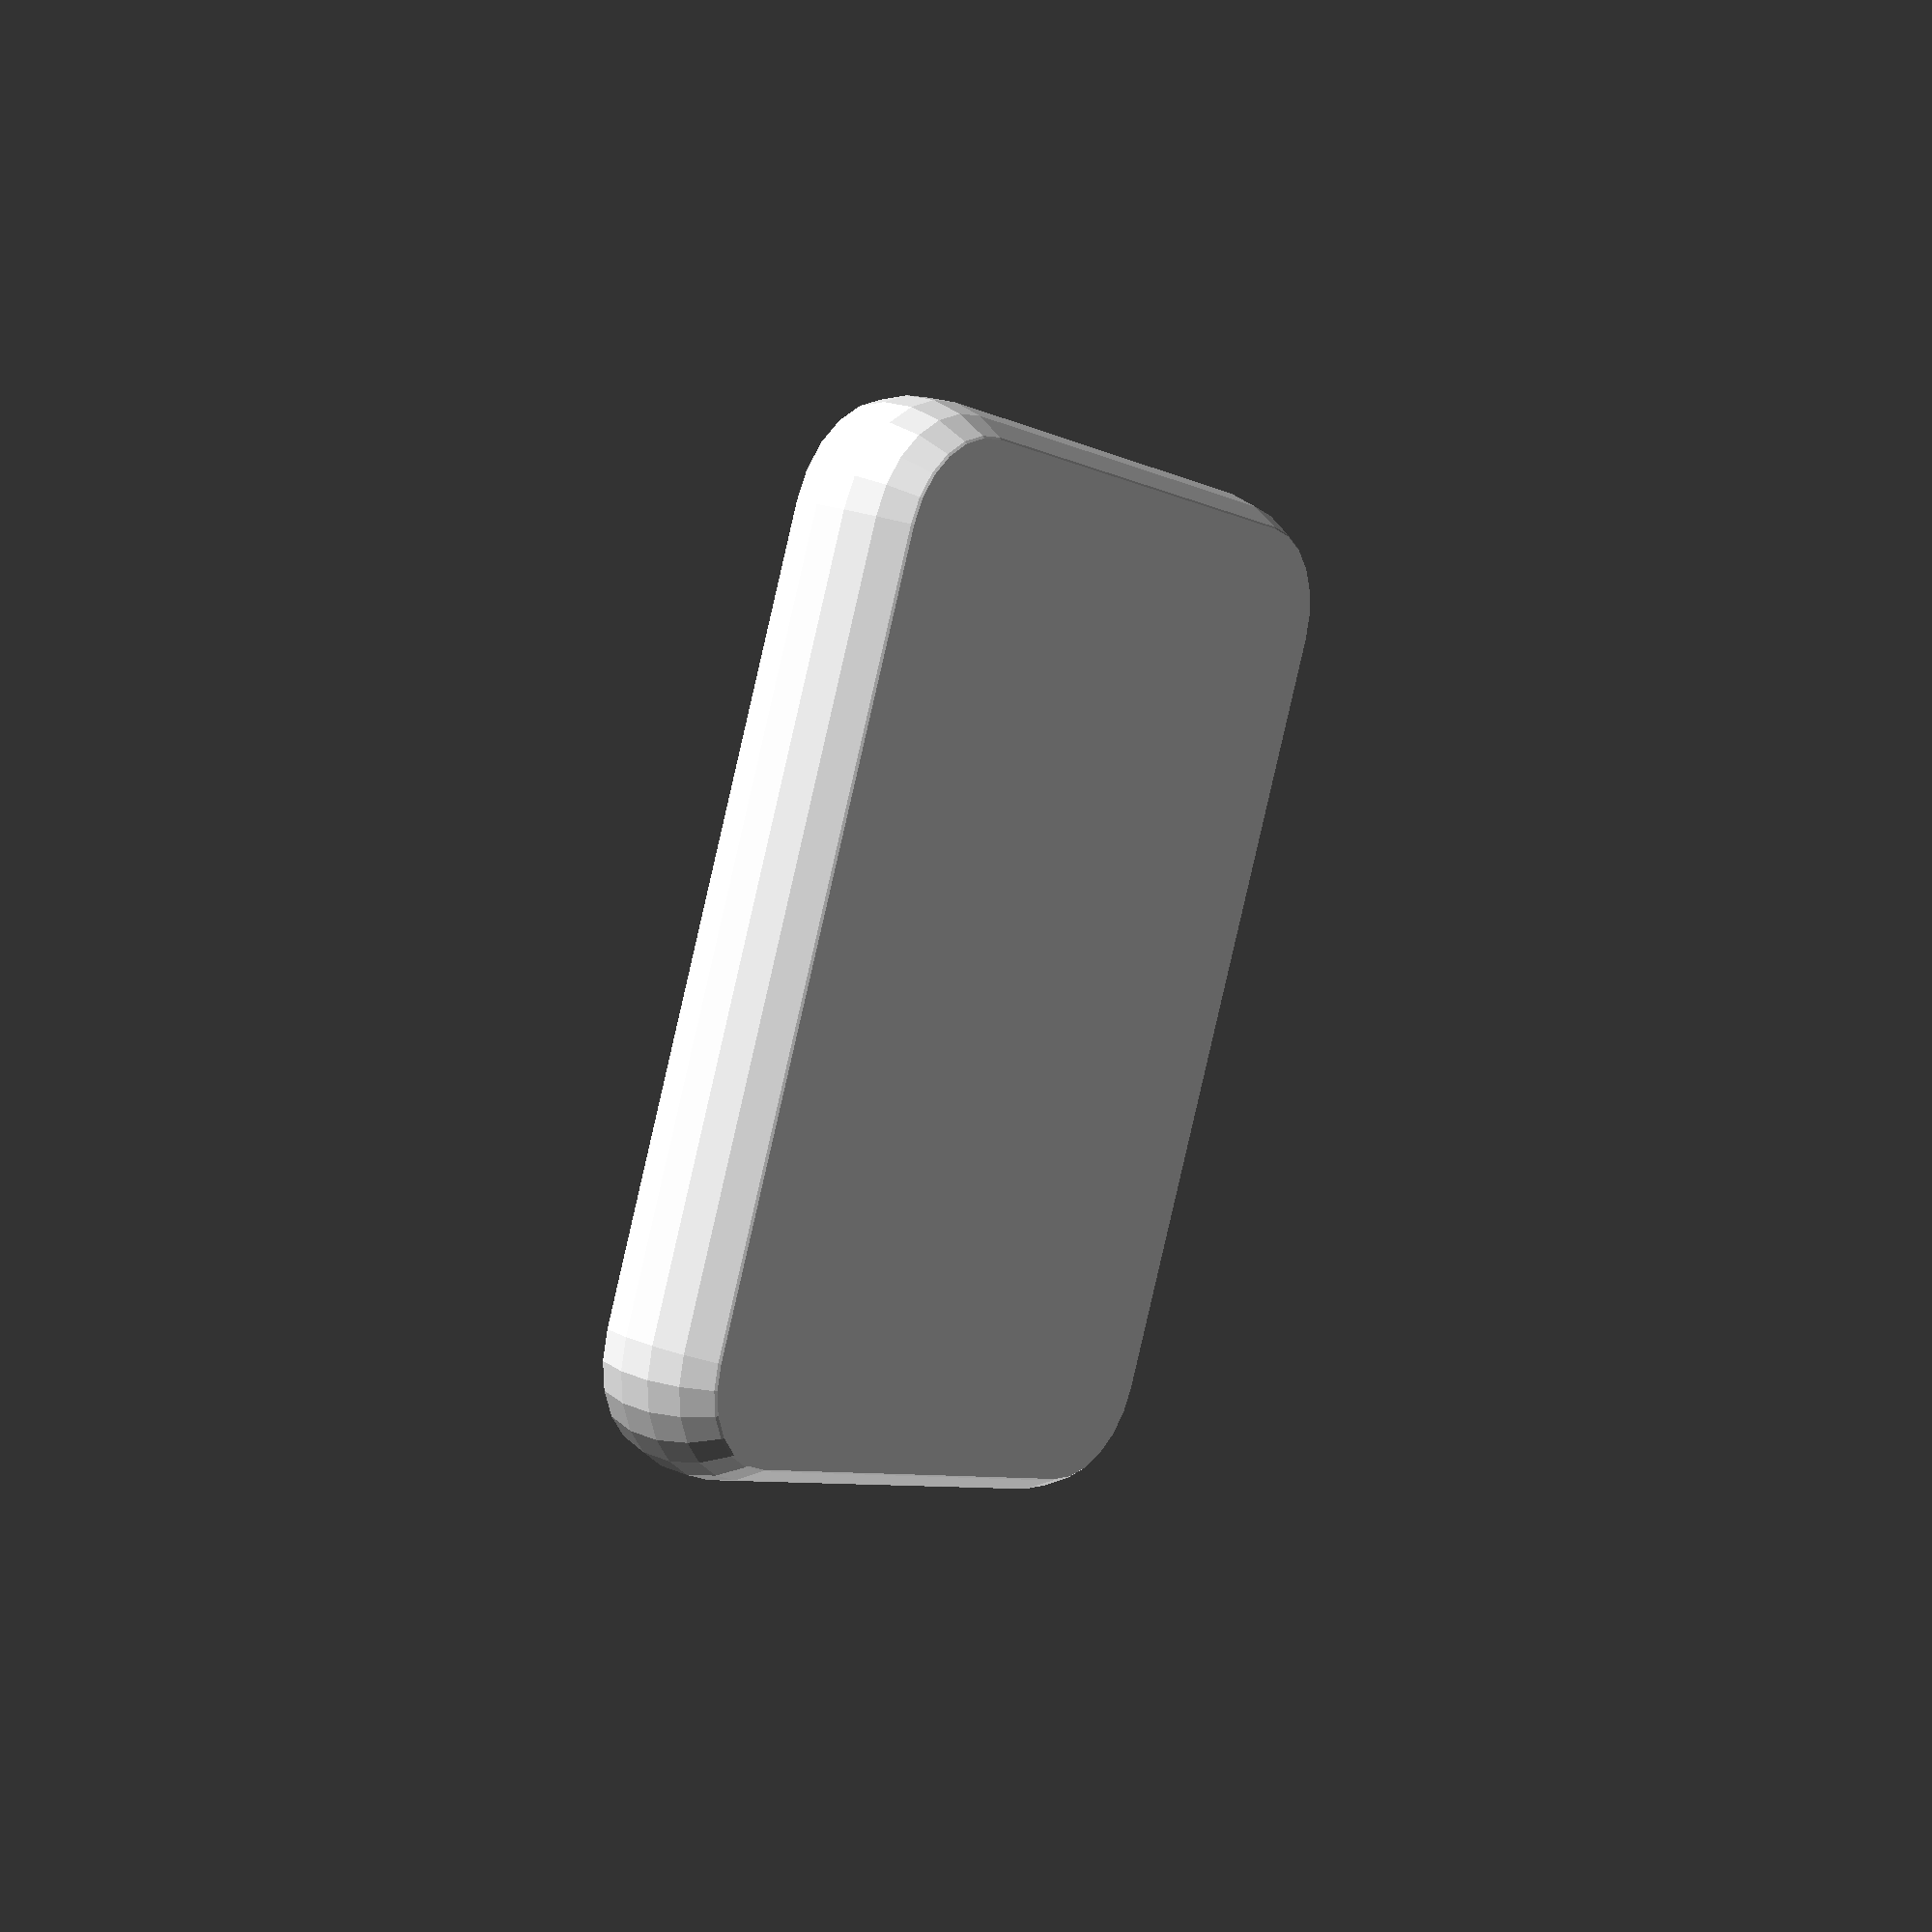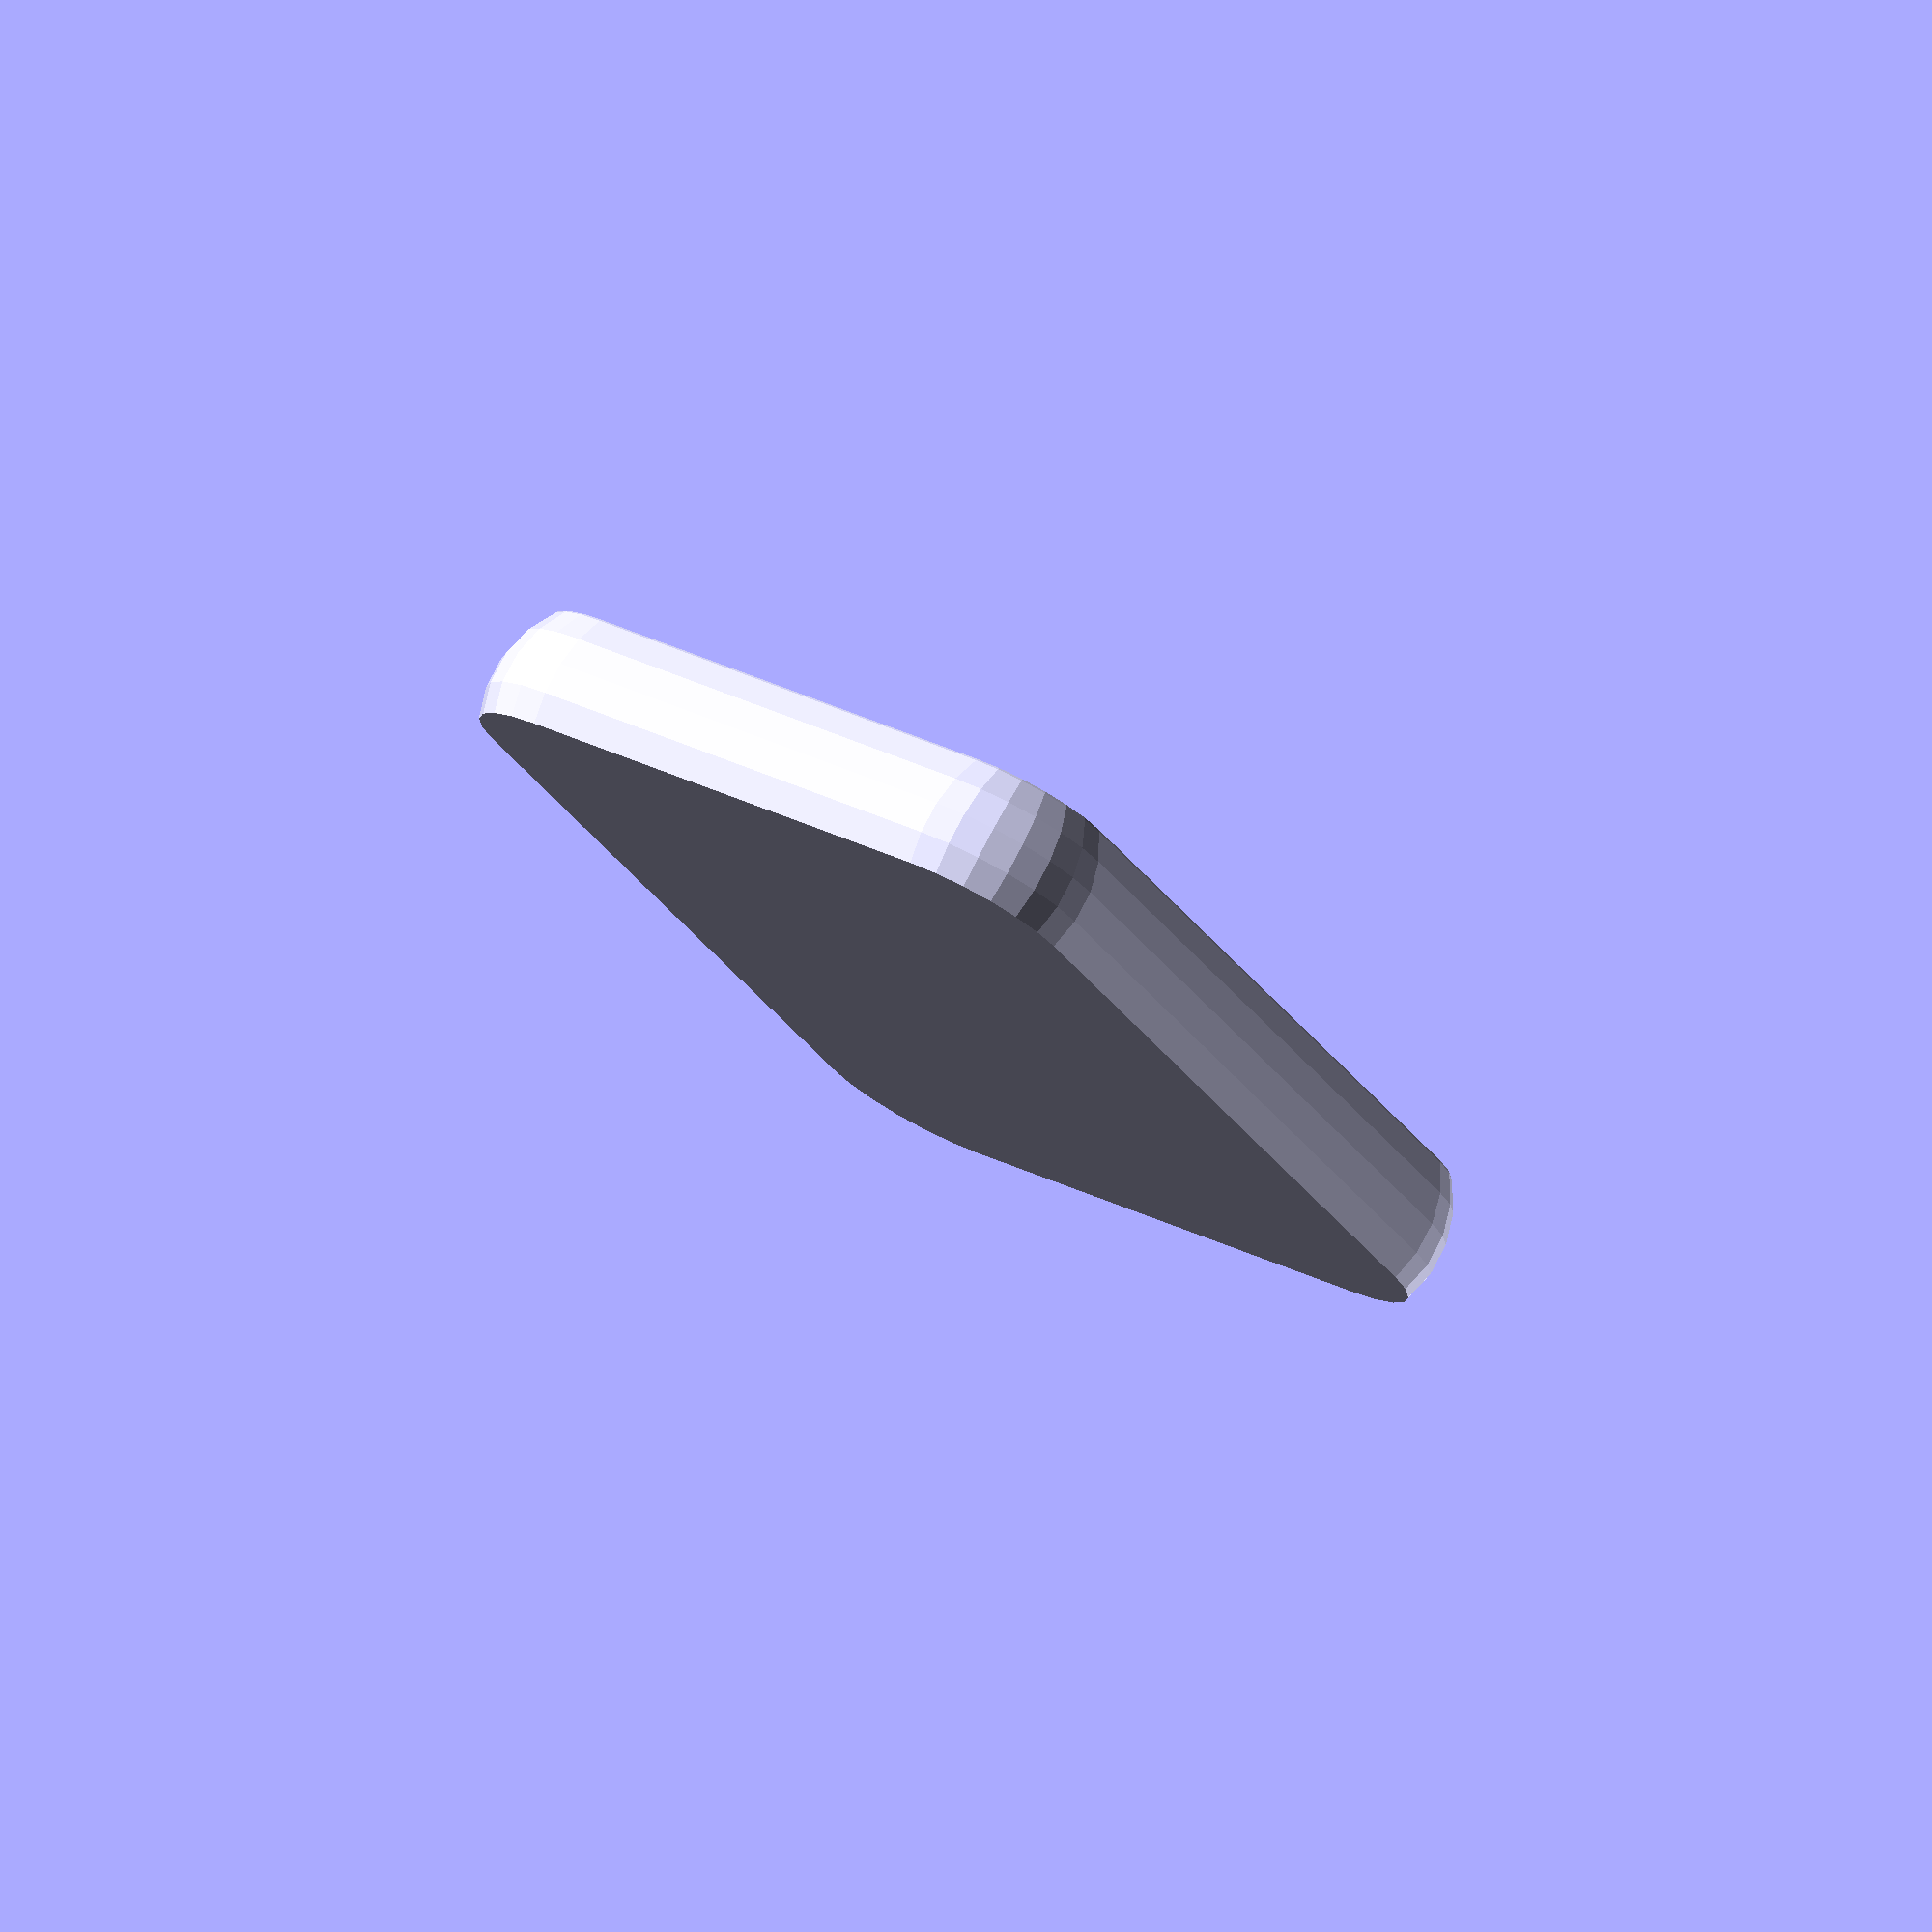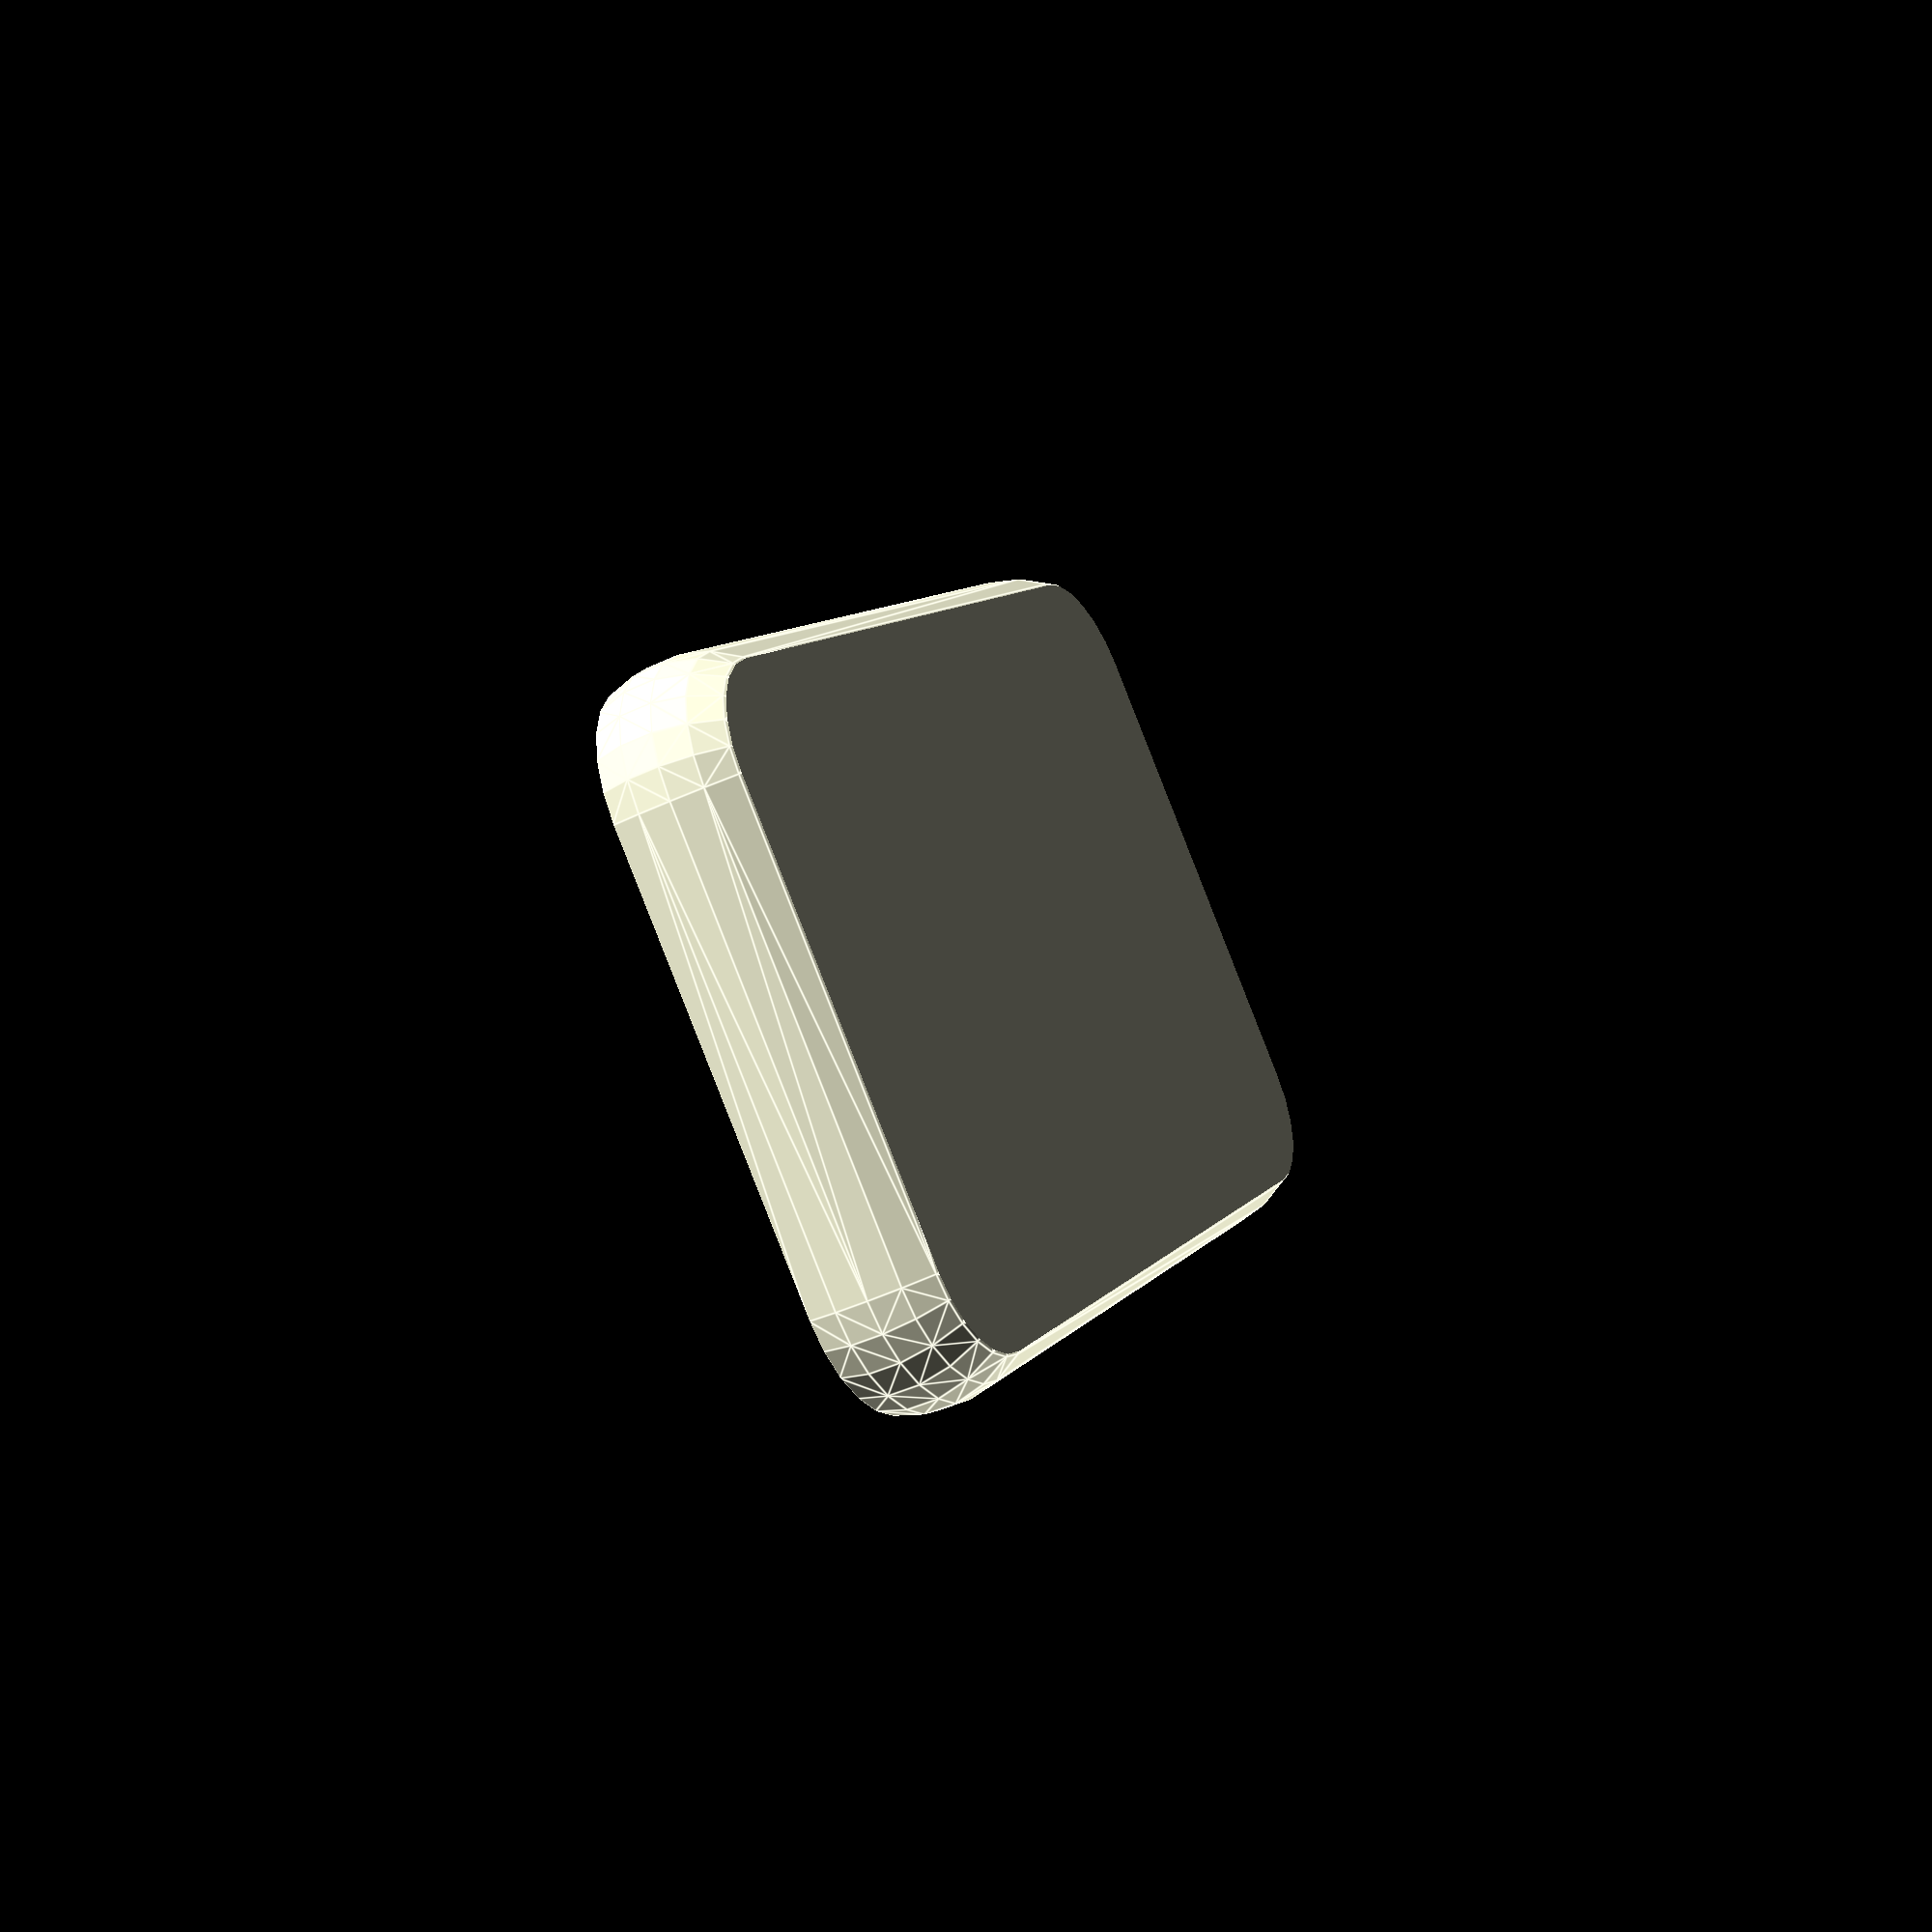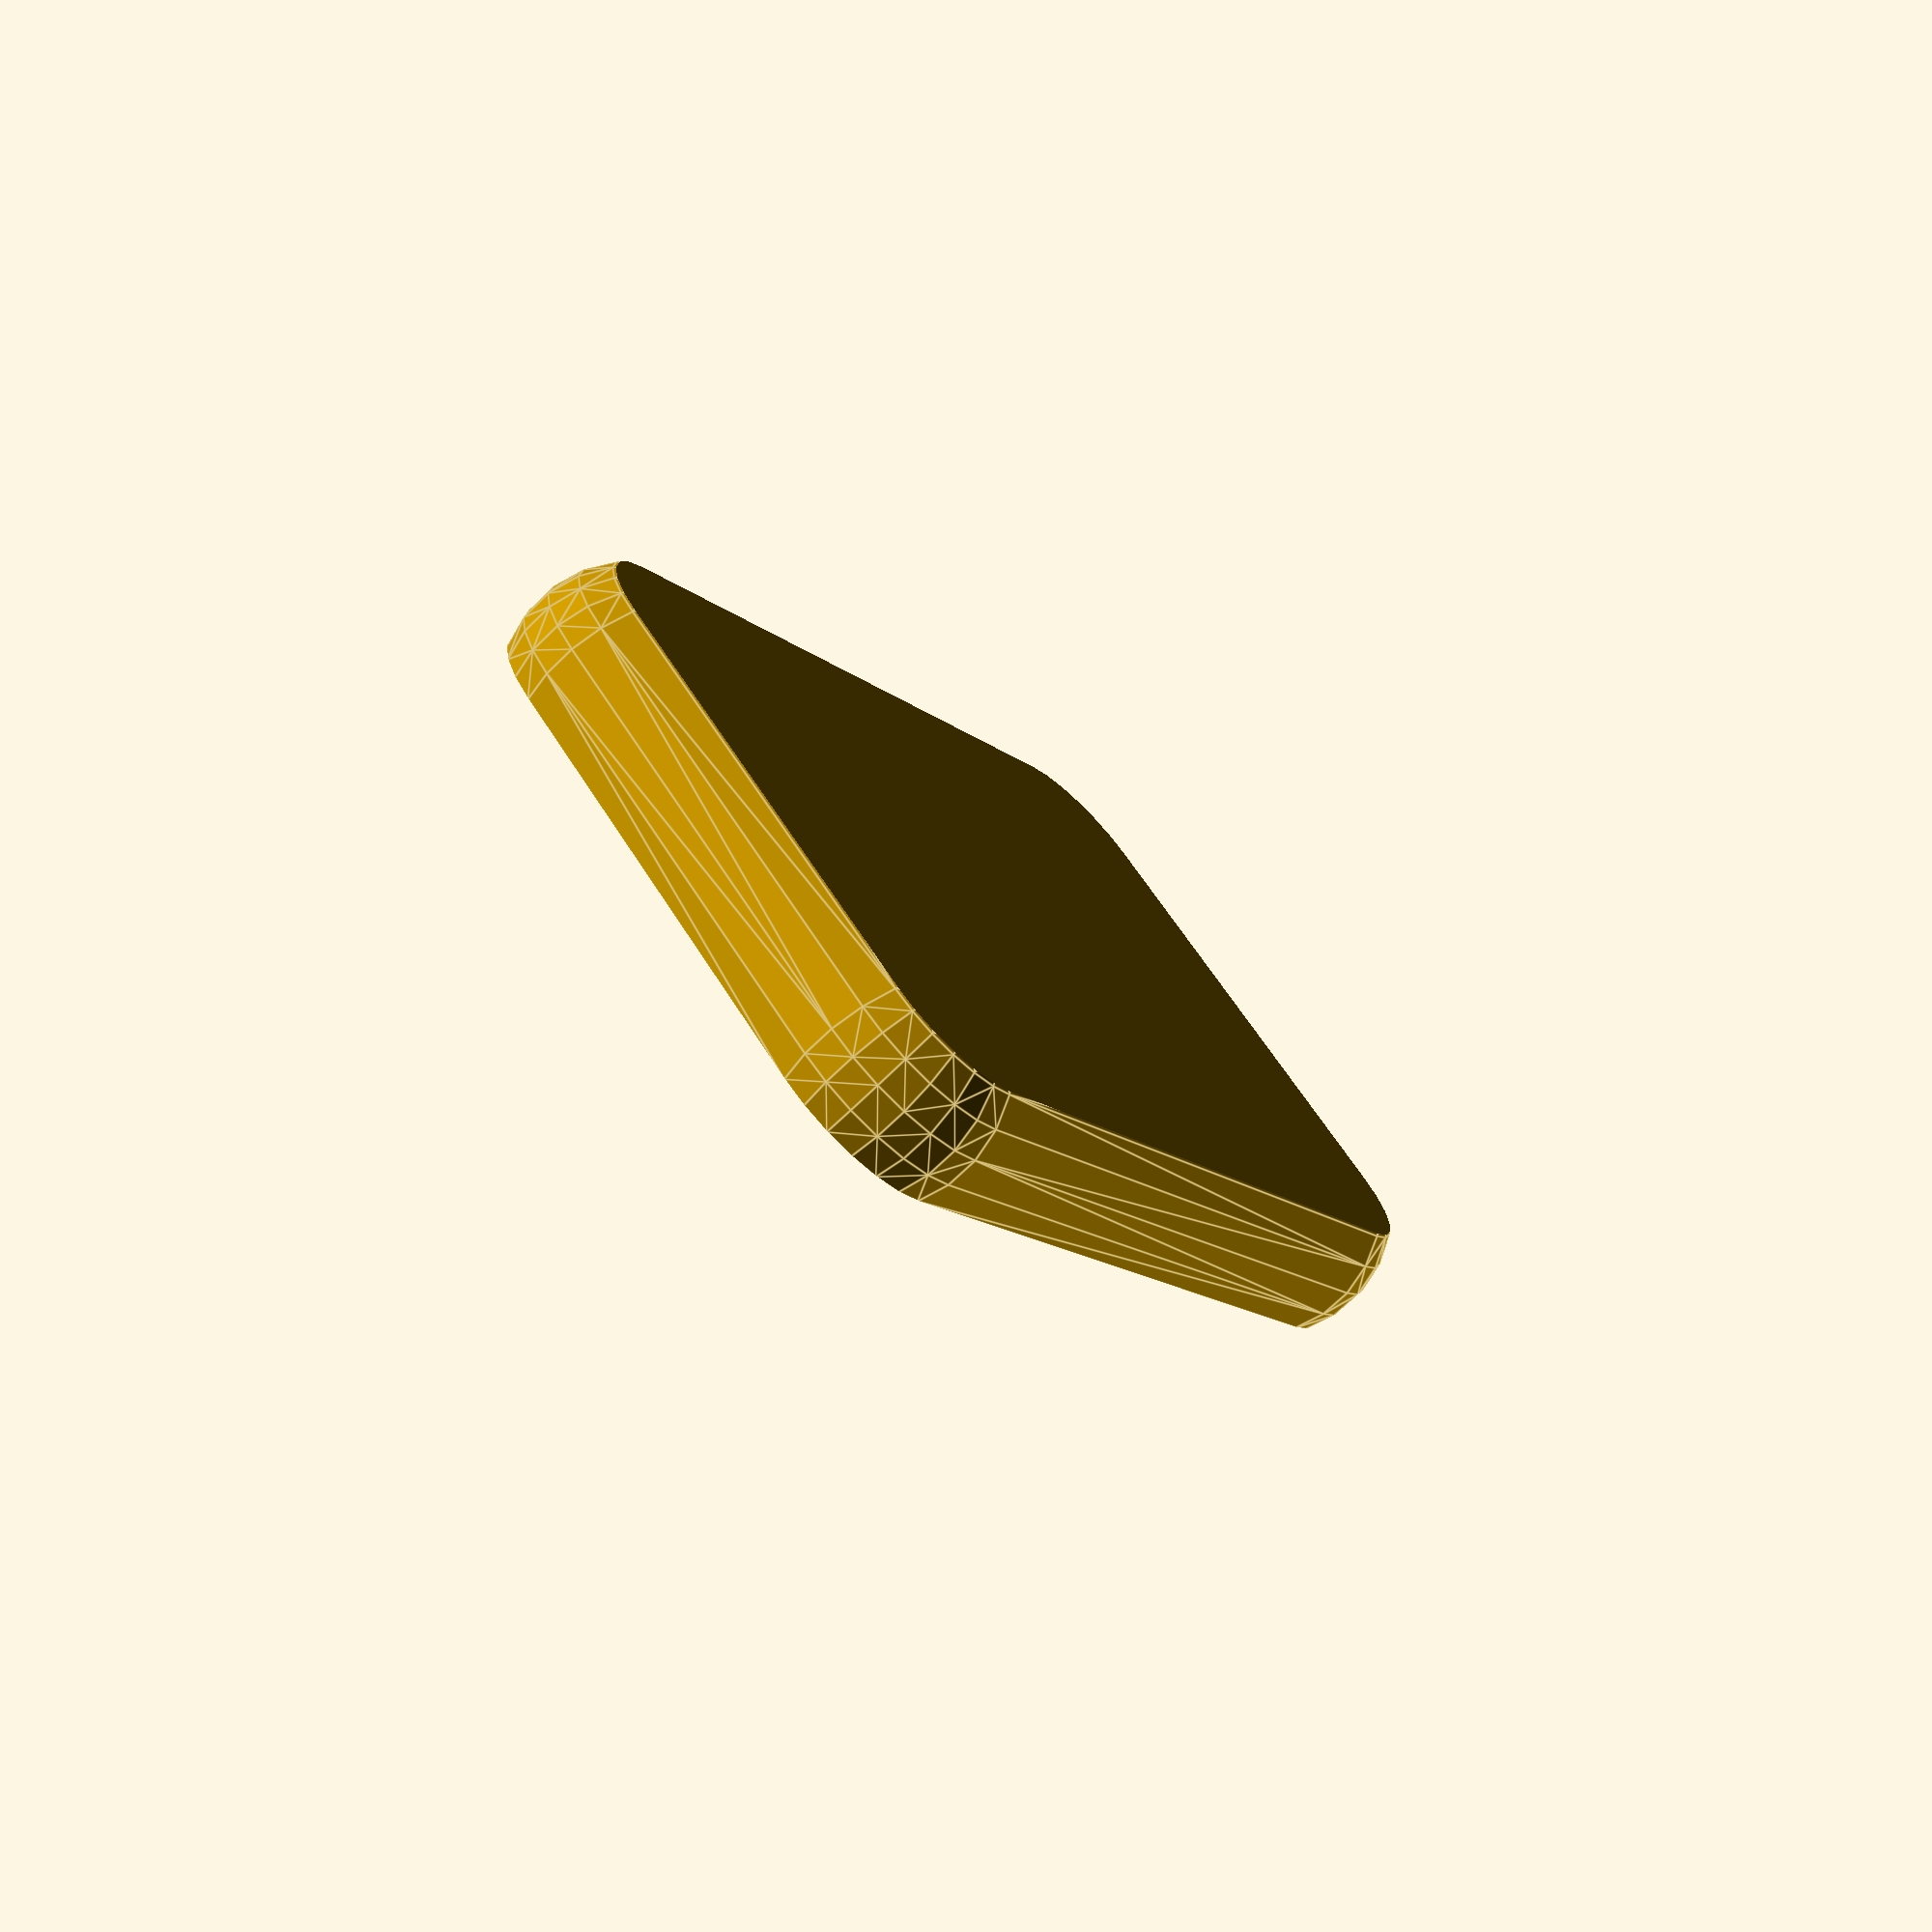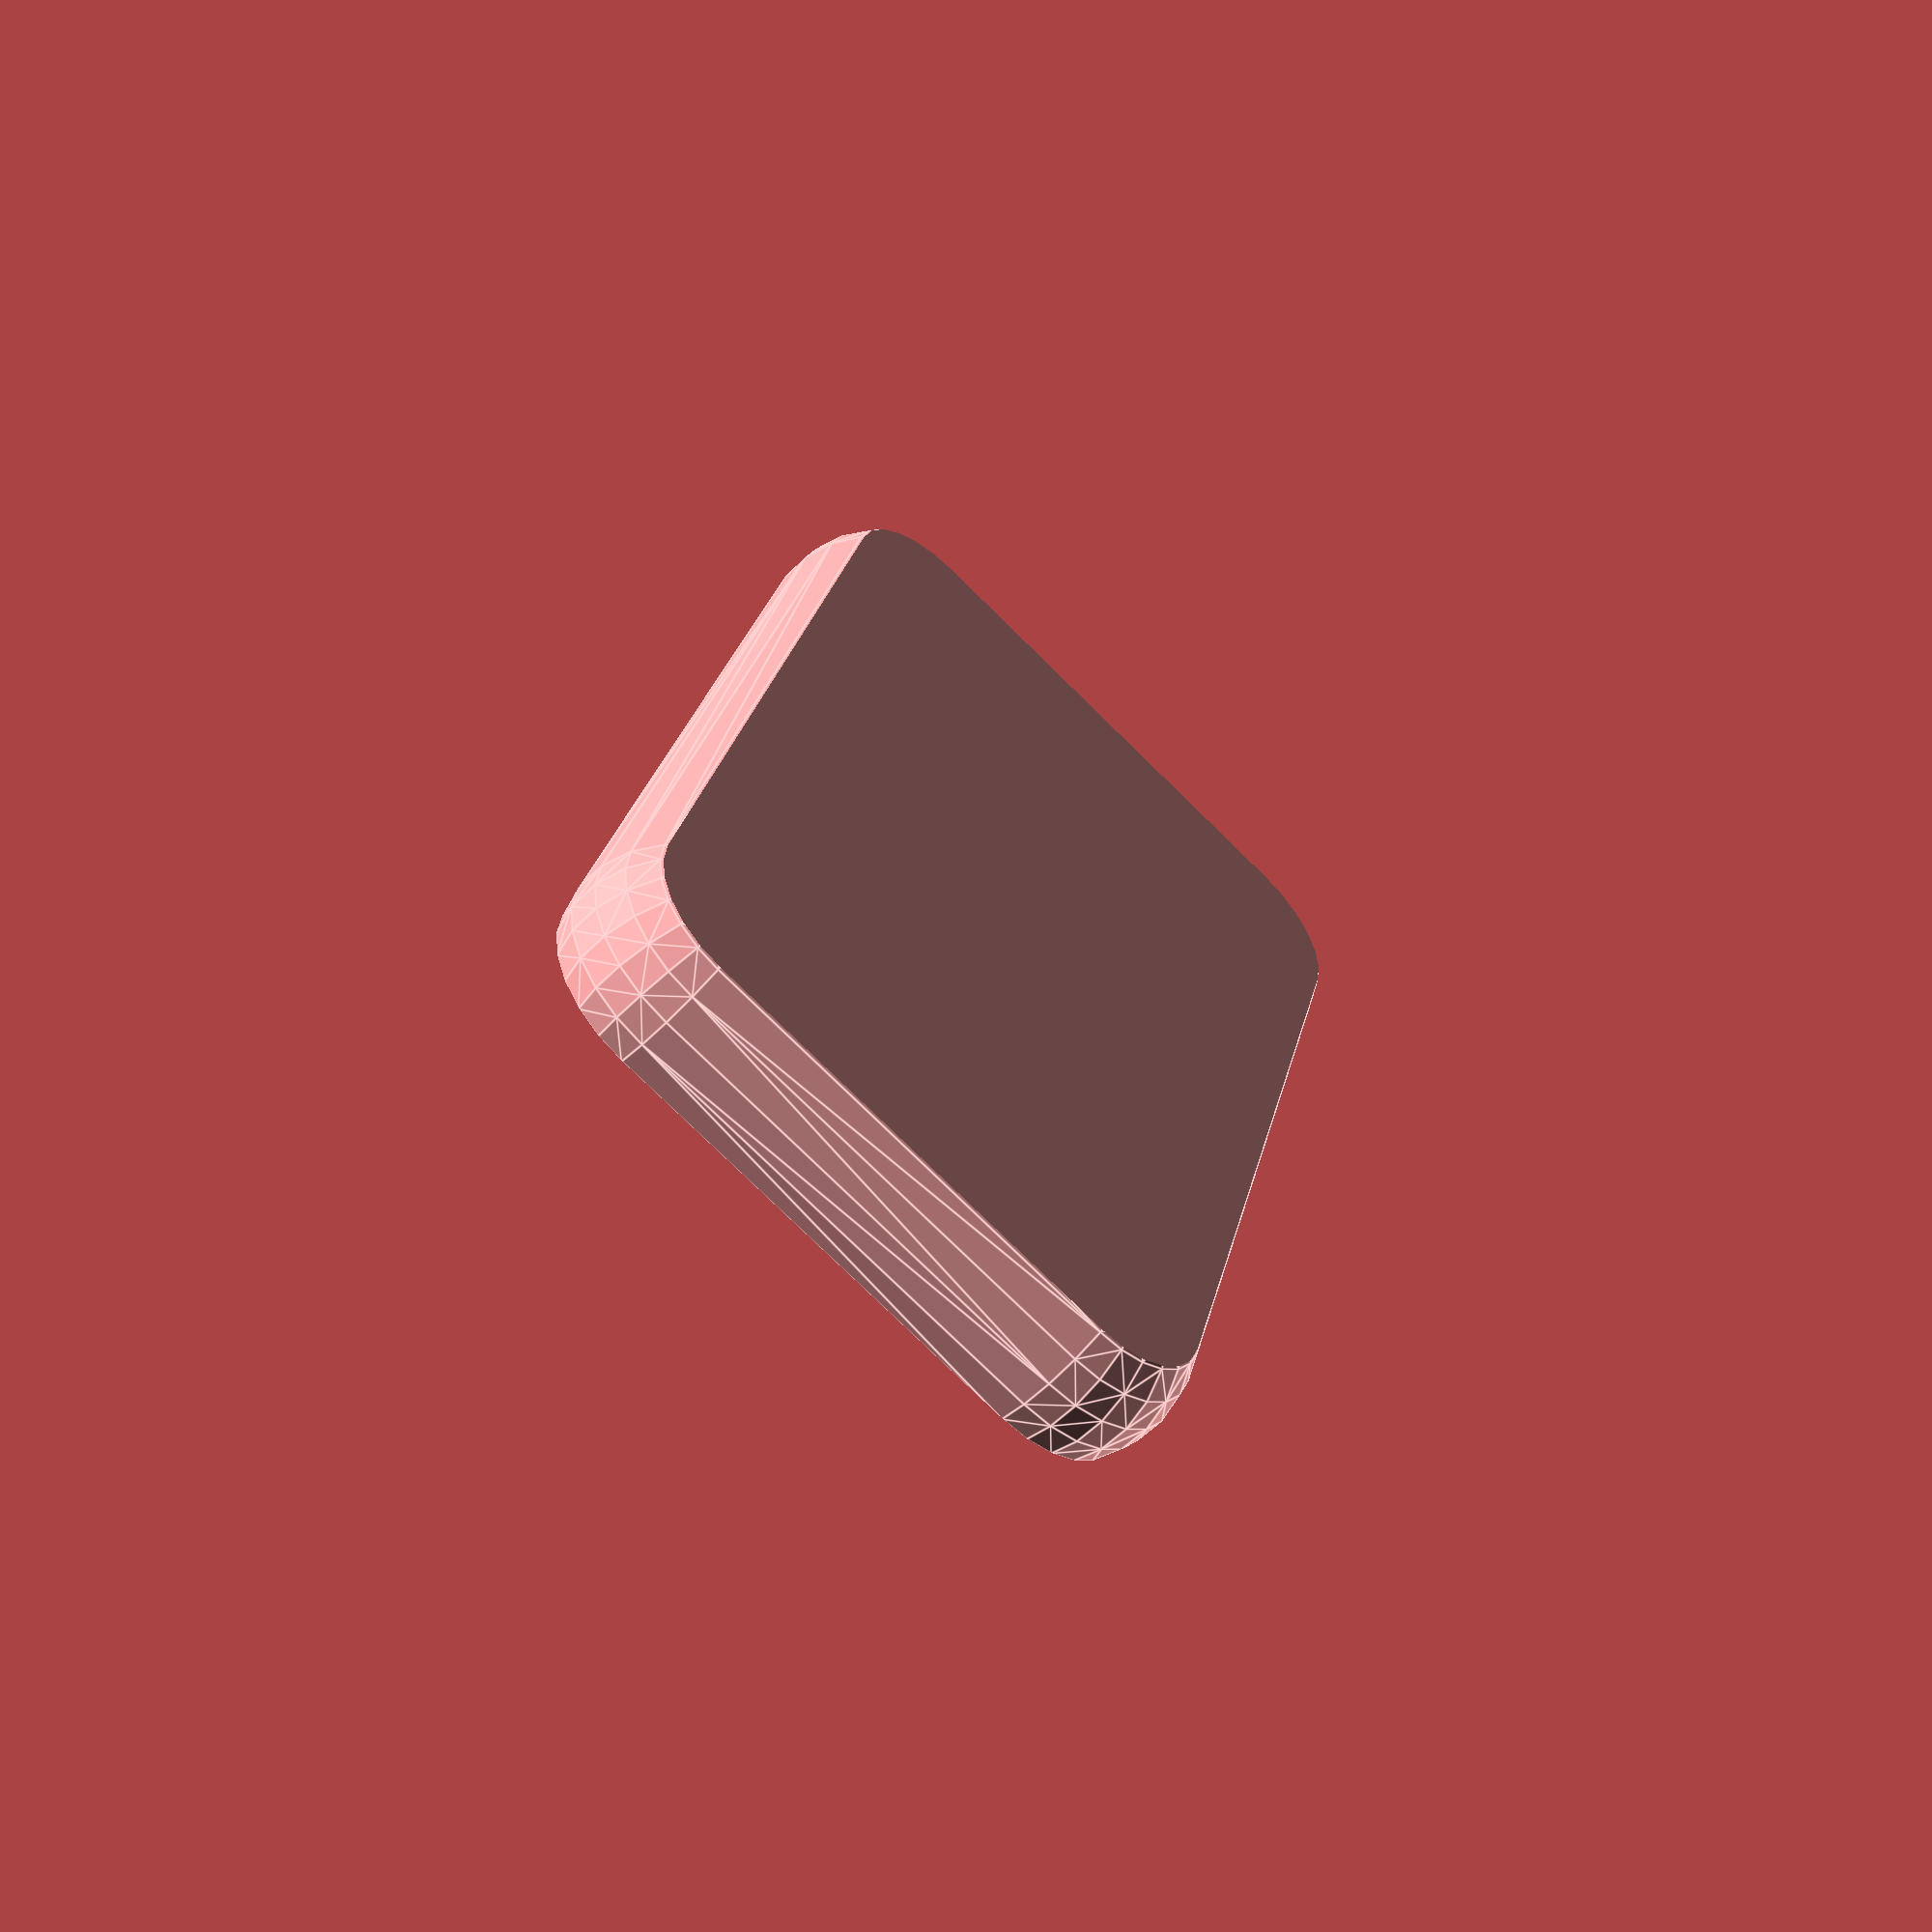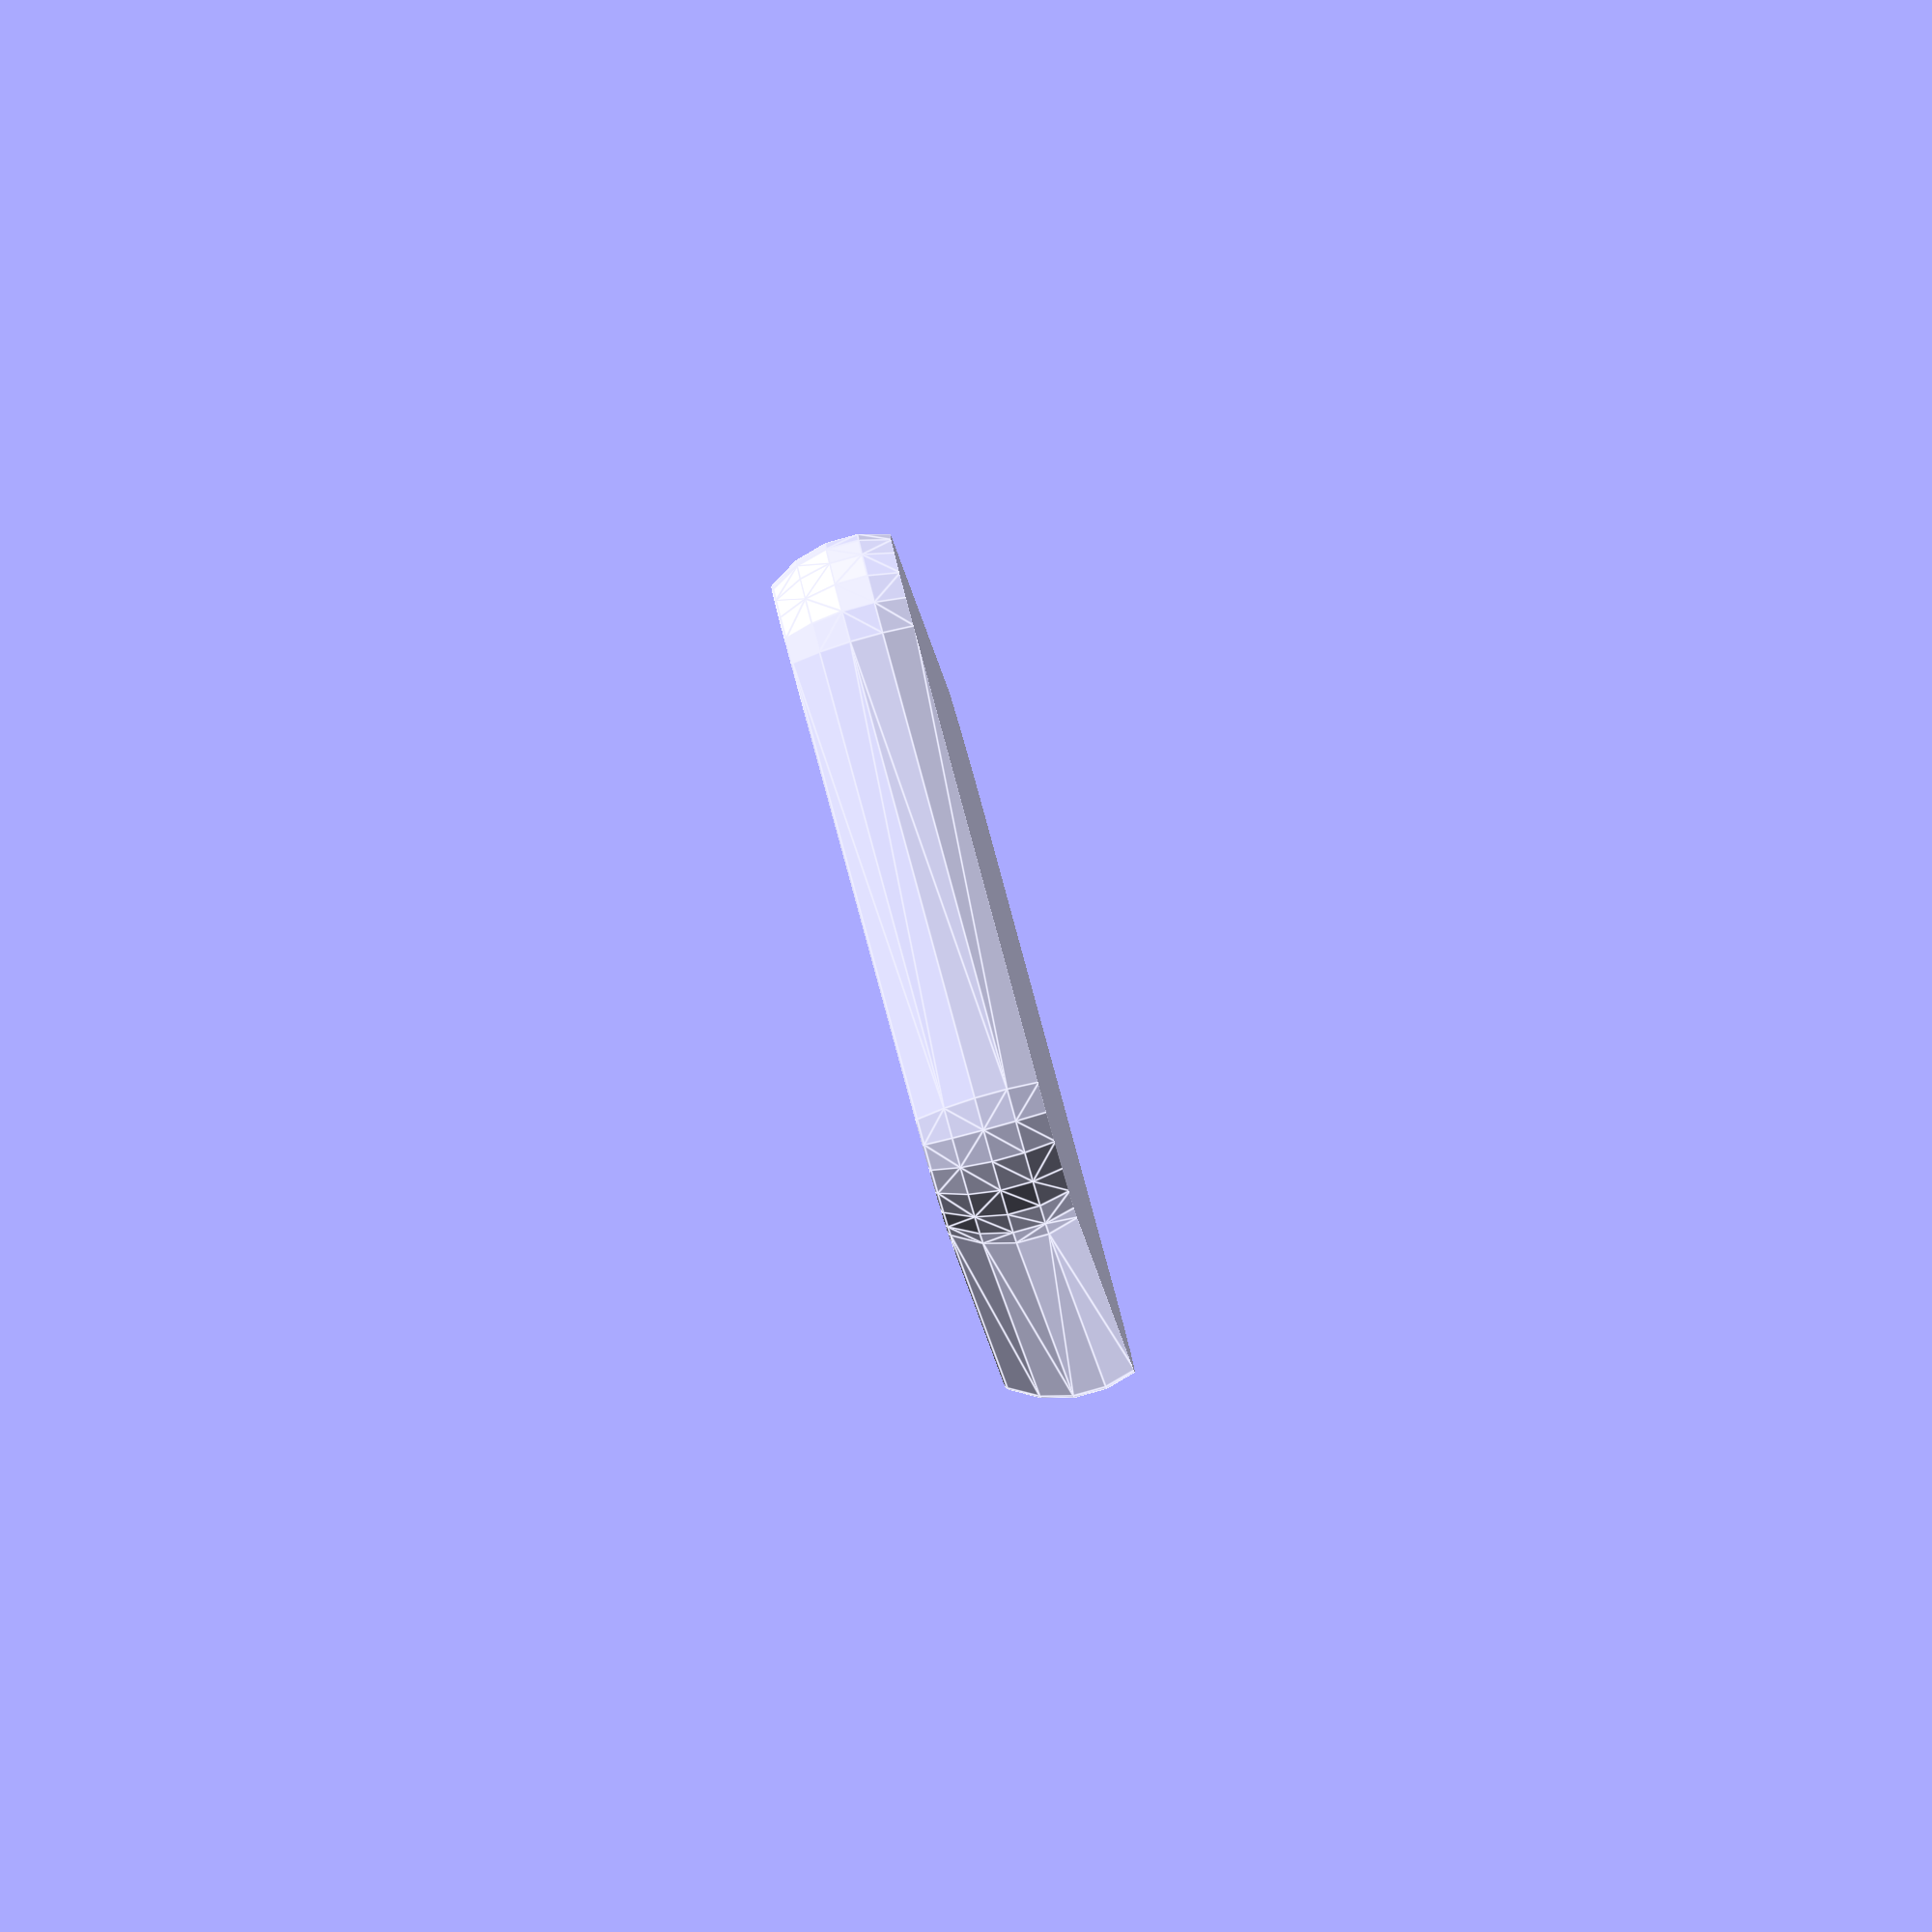
<openscad>
$fn=24;

h=16;
l=60;
w=100;
intersection() {
hull() for(x=[-w/2,w/2]) for(y=[-l/2,l/2]) translate([x,y,h/8]) sphere(r=h,center=true);
cube([2*w,2*l,h],true);
}
</openscad>
<views>
elev=341.1 azim=69.1 roll=129.1 proj=p view=wireframe
elev=102.9 azim=61.4 roll=152.5 proj=o view=solid
elev=40.2 azim=45.4 roll=121.0 proj=p view=edges
elev=69.8 azim=46.9 roll=134.6 proj=p view=edges
elev=233.4 azim=254.1 roll=42.3 proj=p view=edges
elev=266.2 azim=285.3 roll=254.5 proj=o view=edges
</views>
